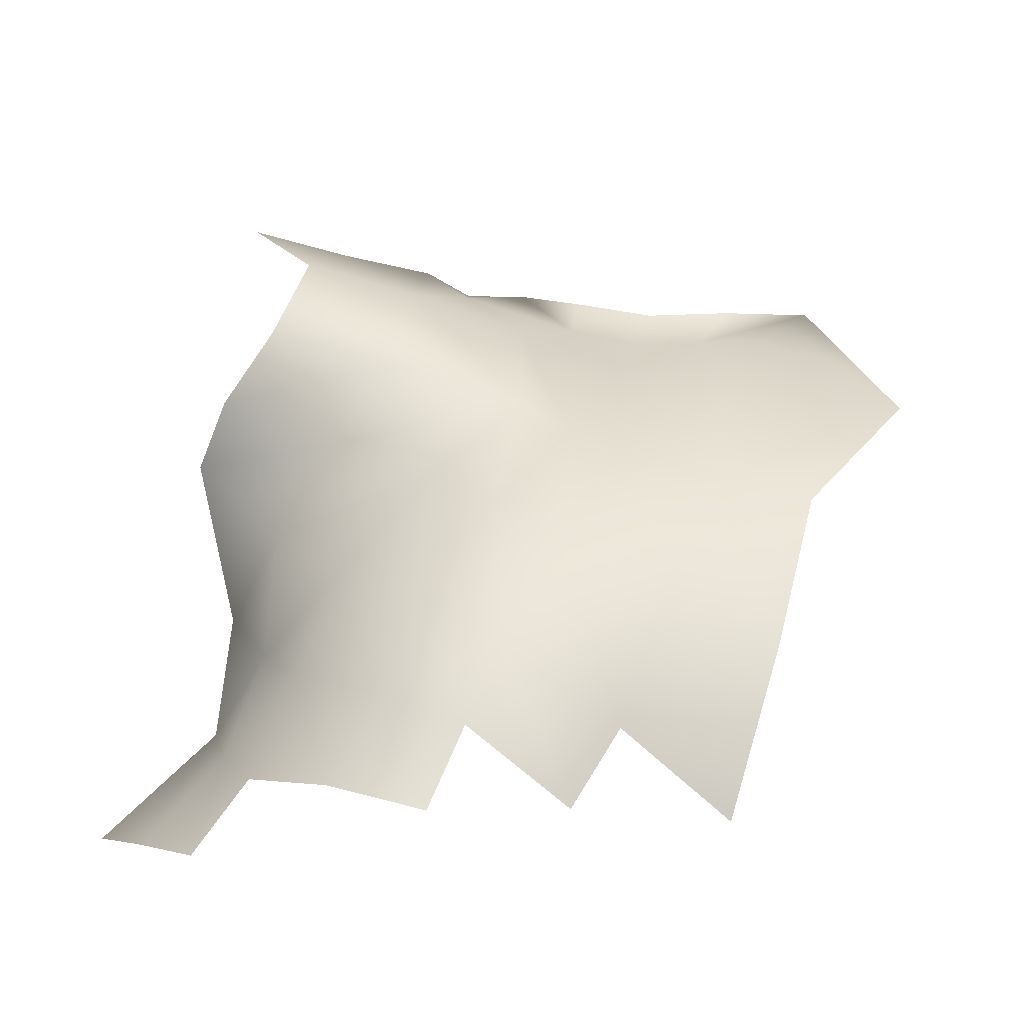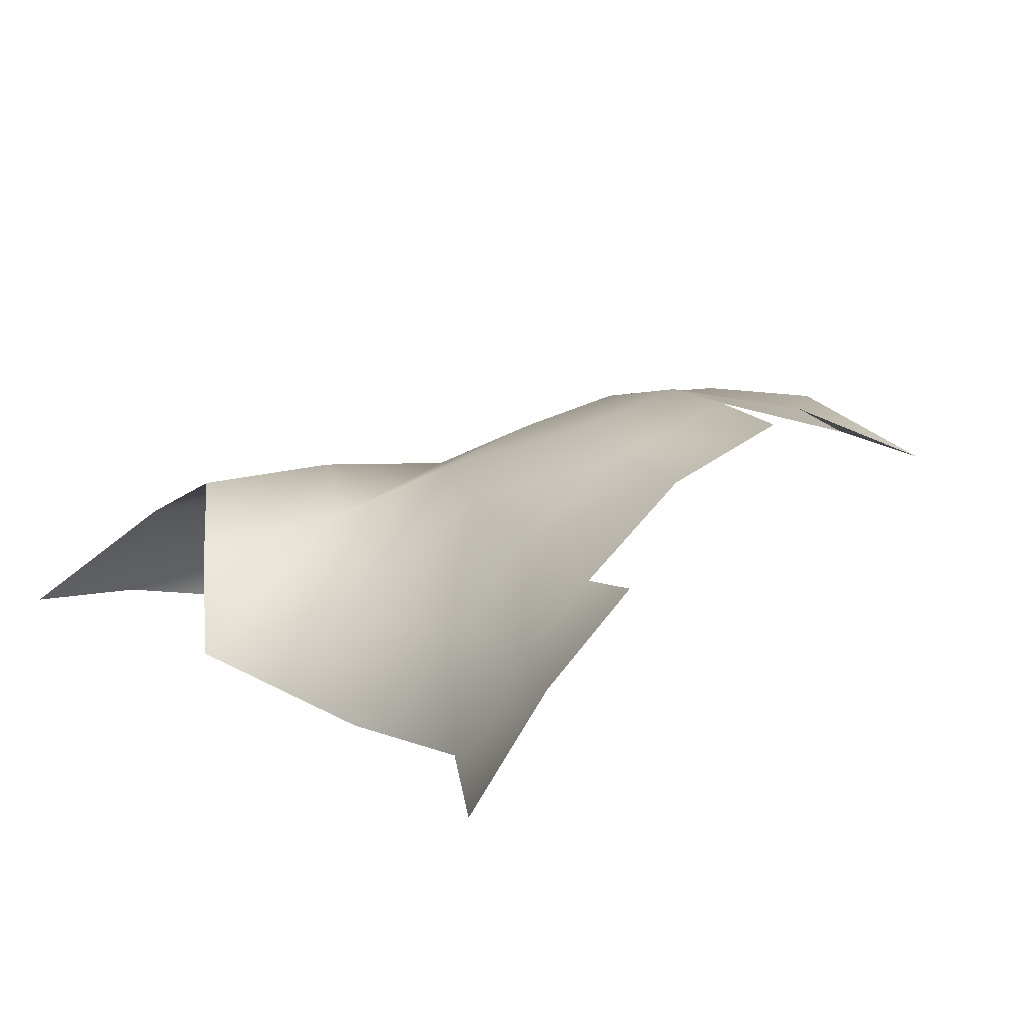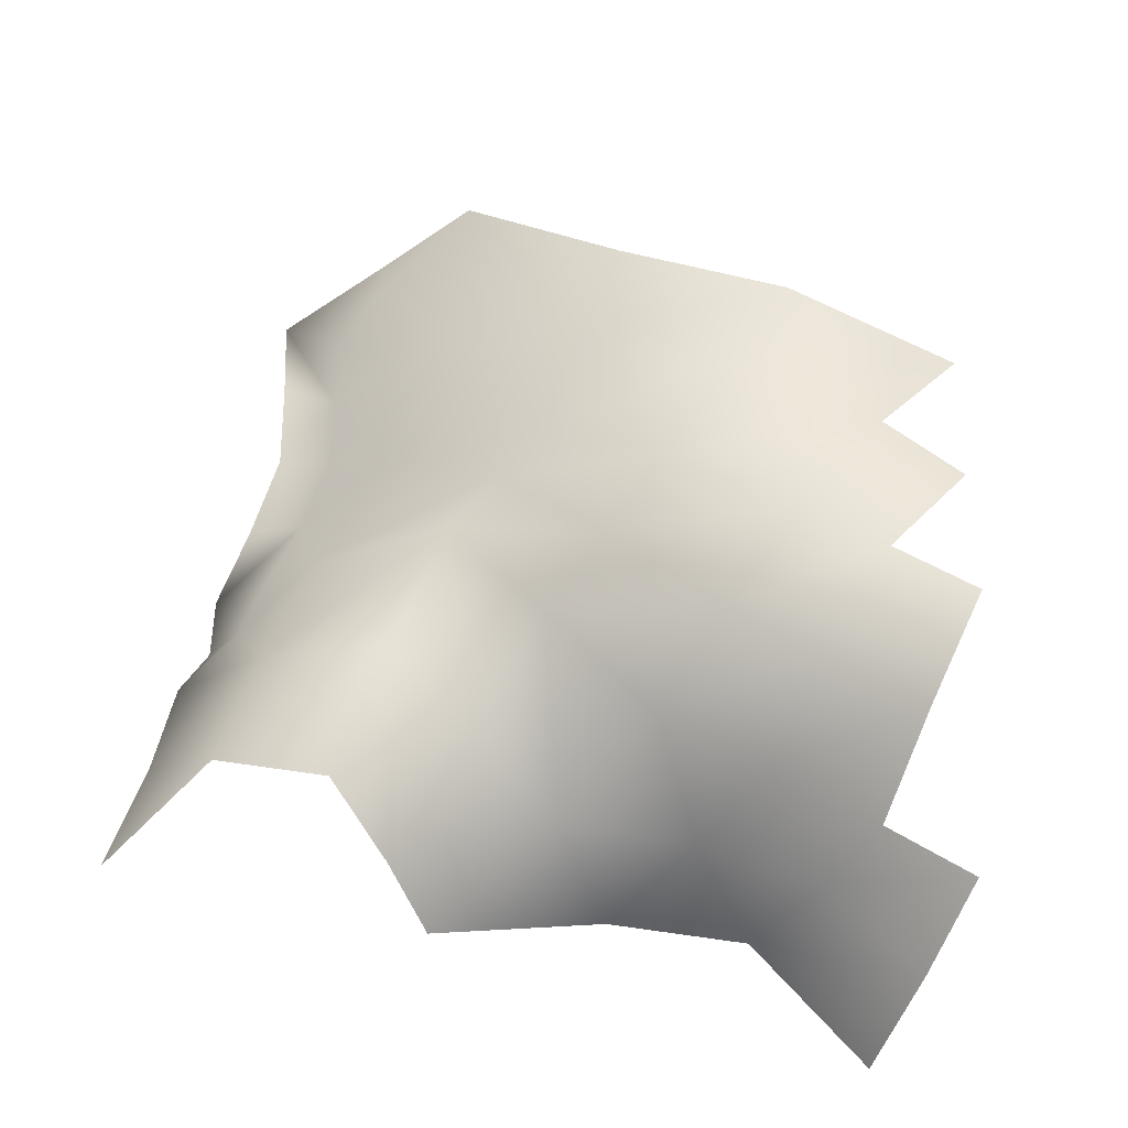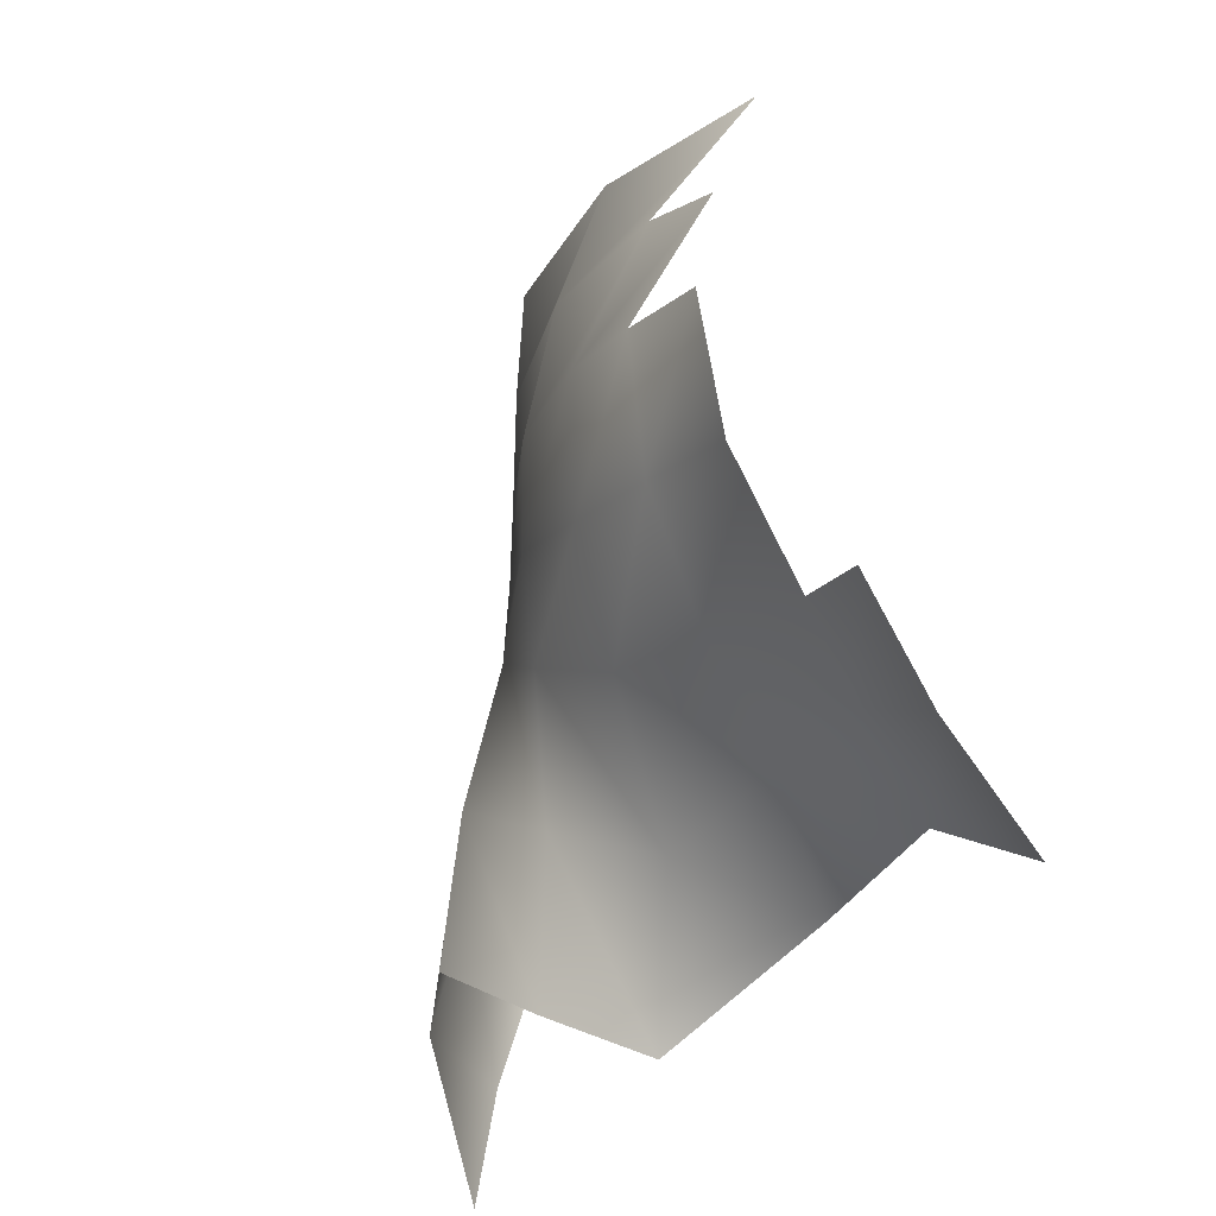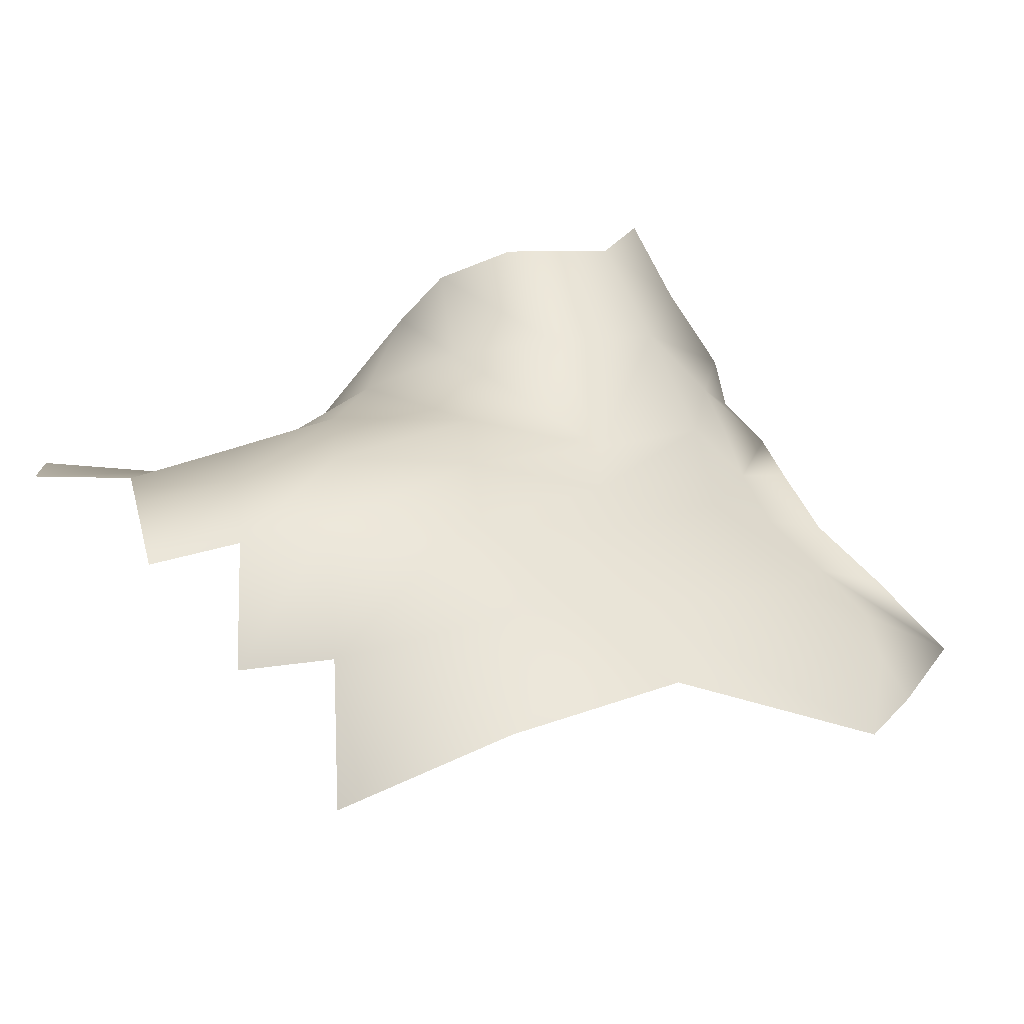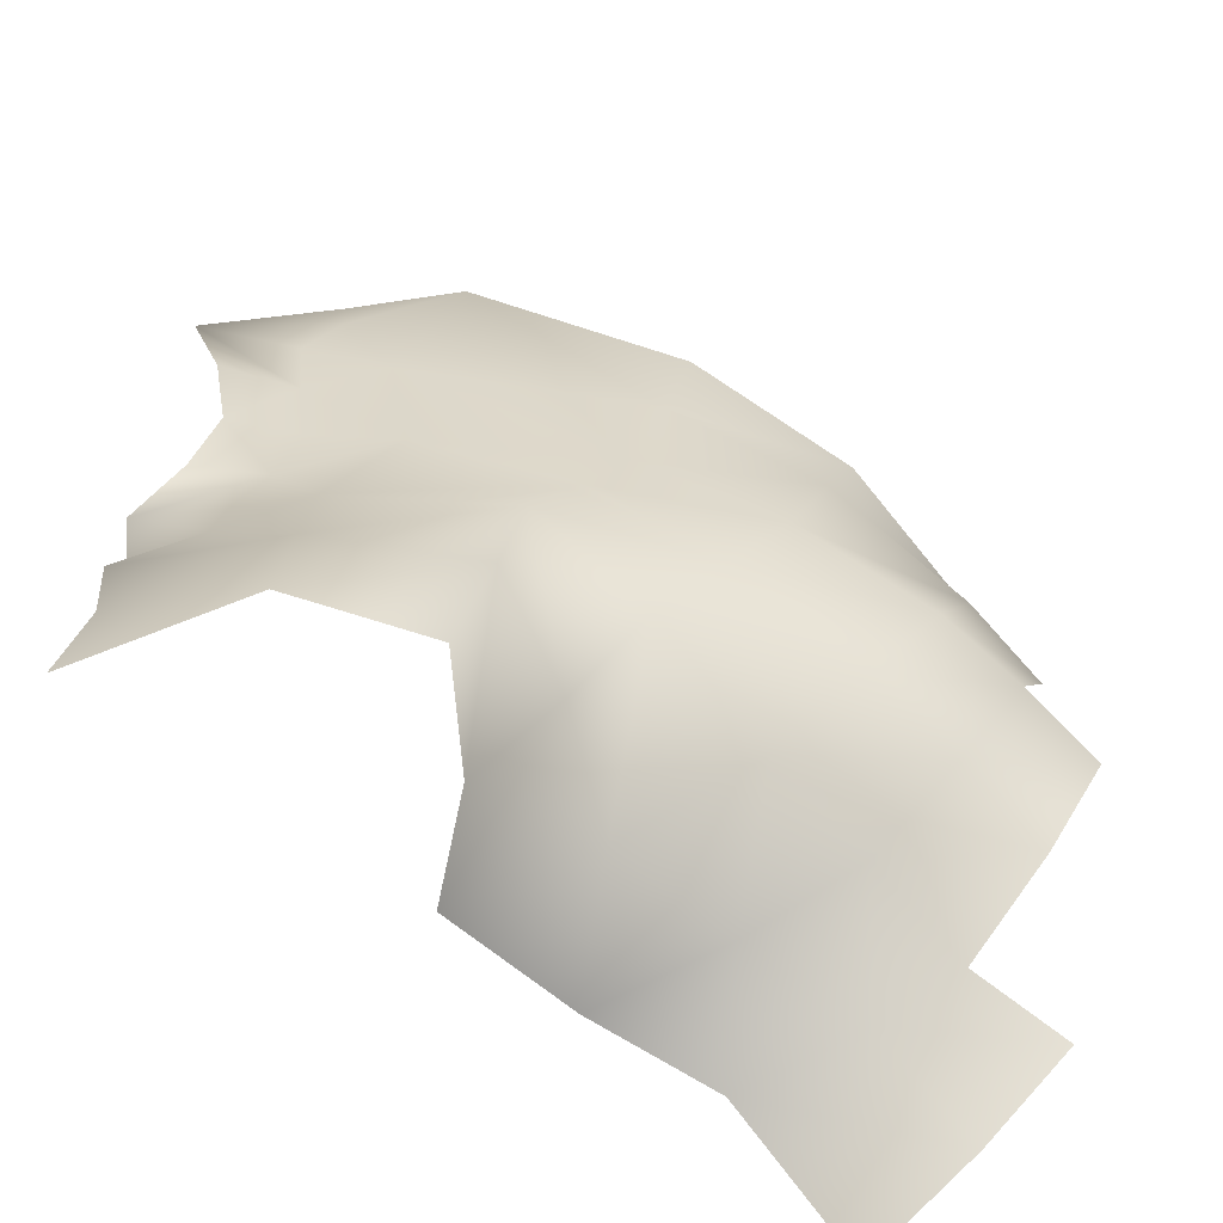
<metadata>
{"format":"obj","ext":"obj","renderer":"f3d","projection":"perspective","resolution":1024,"background":"white","views":[{"elev":64.7,"azim":-87.4,"up":"+Y"},{"elev":13.4,"azim":-137.3,"up":"+Y"},{"elev":61.7,"azim":-172.9,"up":"+Y"},{"elev":-41.4,"azim":-120.5,"up":"+Z"},{"elev":55.9,"azim":-34.6,"up":"+Y"},{"elev":-57.0,"azim":142.9,"up":"+Z"}]}
</metadata>
<code>
g PS-Area03_53
v 972.2 1092 -2299
v 1035 1070 -2543
v 1396 812.4 -2019
v 1096 1039 -2787
v 1539 773.5 -2488
v 1960 576 -3594
v 1758 844.9 -3664
v 2021 590.3 -3861
v 1096 1039 -2787
v 1192 989.6 -2916
v 1499 802.8 -2799
v 1539 773.5 -2488
v 1641 732.1 -3068
v 1293 947.2 -3045
v 1293 947.2 -3045
v 1376 984.8 -3389
v 1702 801.4 -3366
v 1641 732.1 -3068
v 1758 844.9 -3664
v 1462 977.5 -3725
v 1960 576 -3594
v 1947 515.4 -3352
v 478.5 511.7 -3834
v 330.8 769.5 -3766
v 88.34 782.8 -3957
v 176.4 518.3 -4103
v 7.561 982.6 -3788
v 219.9 937.9 -3674
v 746.7 1005 -3490
v 482.5 972.4 -3580
v 625.2 734.4 -3694
v 953.3 764.1 -3687
v 330.8 769.5 -3766
v 219.9 937.9 -3674
v 478.5 511.7 -3834
v 818.3 500.8 -3823
v 1224 621.9 -3941
v 1224 621.9 -3941
v 1318 832 -3858
v 1159 910 -3554
v 953.3 764.1 -3687
v 1376 984.8 -3389
v 1462 977.5 -3725
v 1033 1015 -3274
v 746.7 1005 -3490
v 131.3 1045 -2497
v 305.8 1185 -2771
v 676.9 1177 -2652
v 552.4 1136 -2389
v 799.1 1178 -2922
v 479.3 1252 -3058
v 1096 1039 -2787
v 1035 1070 -2543
v 479.3 1252 -3058
v 621 1159 -3281
v 919 1110 -3101
v 799.1 1178 -2922
v 1033 1015 -3274
v 746.7 1005 -3490
v 1293 947.2 -3045
v 1192 989.6 -2916
v 746.7 1005 -3490
v 621 1159 -3281
v 385 1151 -3370
v 482.5 972.4 -3580
v 272.4 1254 -3137
v 479.3 1252 -3058
v 64.14 1242 -3215
v 149.2 1134 -3461
v 219.9 937.9 -3674
v 105.1 1170 -2882
v 1880 472.2 -2229
v 1611 649 -2106
v 1621 678 -2237
v 1692 635.9 -2369
v 1912 460.7 -3071
v 1846 540.4 -2901
v 1702 633.6 -2920
v 1767 609.5 -3081
v 1803 564.7 -2695
v 1656 658 -2742
v 1678 644 -2548
v 1692 635.9 -2369
v 1834 543.9 -2471
v 1803 624.3 -3225
v 1767 609.5 -3081
v 1896 479.3 -3228
v 1912 460.7 -3071
f 6 7 8
f 82 84 72
f 84 82 80
f 81 80 82
f 80 81 78
f 11 78 81
f 78 11 13
f 10 13 11
f 13 10 14
f 11 81 82
f 78 77 80
f 78 76 77
f 76 78 79
f 13 79 78
f 11 9 10
f 9 11 12
f 82 12 11
f 12 82 83
f 72 83 82
f 74 73 3
f 73 74 72
f 75 72 74
f 3 5 74
f 75 74 5
f 4 5 2
f 3 2 5
f 2 3 1
f 9 57 61
f 56 61 57
f 61 56 60
f 58 60 56
f 59 58 55
f 56 55 58
f 55 56 54
f 57 54 56
f 71 54 47
f 54 71 66
f 51 50 47
f 48 47 50
f 47 48 46
f 49 46 48
f 1 49 53
f 48 53 49
f 53 48 52
f 50 52 48
f 67 66 63
f 64 63 66
f 63 64 62
f 65 62 64
f 70 65 69
f 64 69 65
f 69 64 68
f 66 68 64
f 17 18 15
f 18 17 85
f 22 85 17
f 85 22 87
f 15 16 17
f 85 86 18
f 86 85 88
f 87 88 85
f 17 21 22
f 21 17 19
f 16 19 17
f 19 16 20
f 45 41 44
f 40 44 41
f 44 40 15
f 42 15 40
f 43 42 39
f 40 39 42
f 39 40 38
f 41 38 40
f 28 27 24
f 25 24 27
f 24 25 23
f 26 23 25
f 34 33 30
f 31 30 33
f 30 31 29
f 32 29 31
f 37 32 36
f 31 36 32
f 36 31 35
f 33 35 31

</code>
